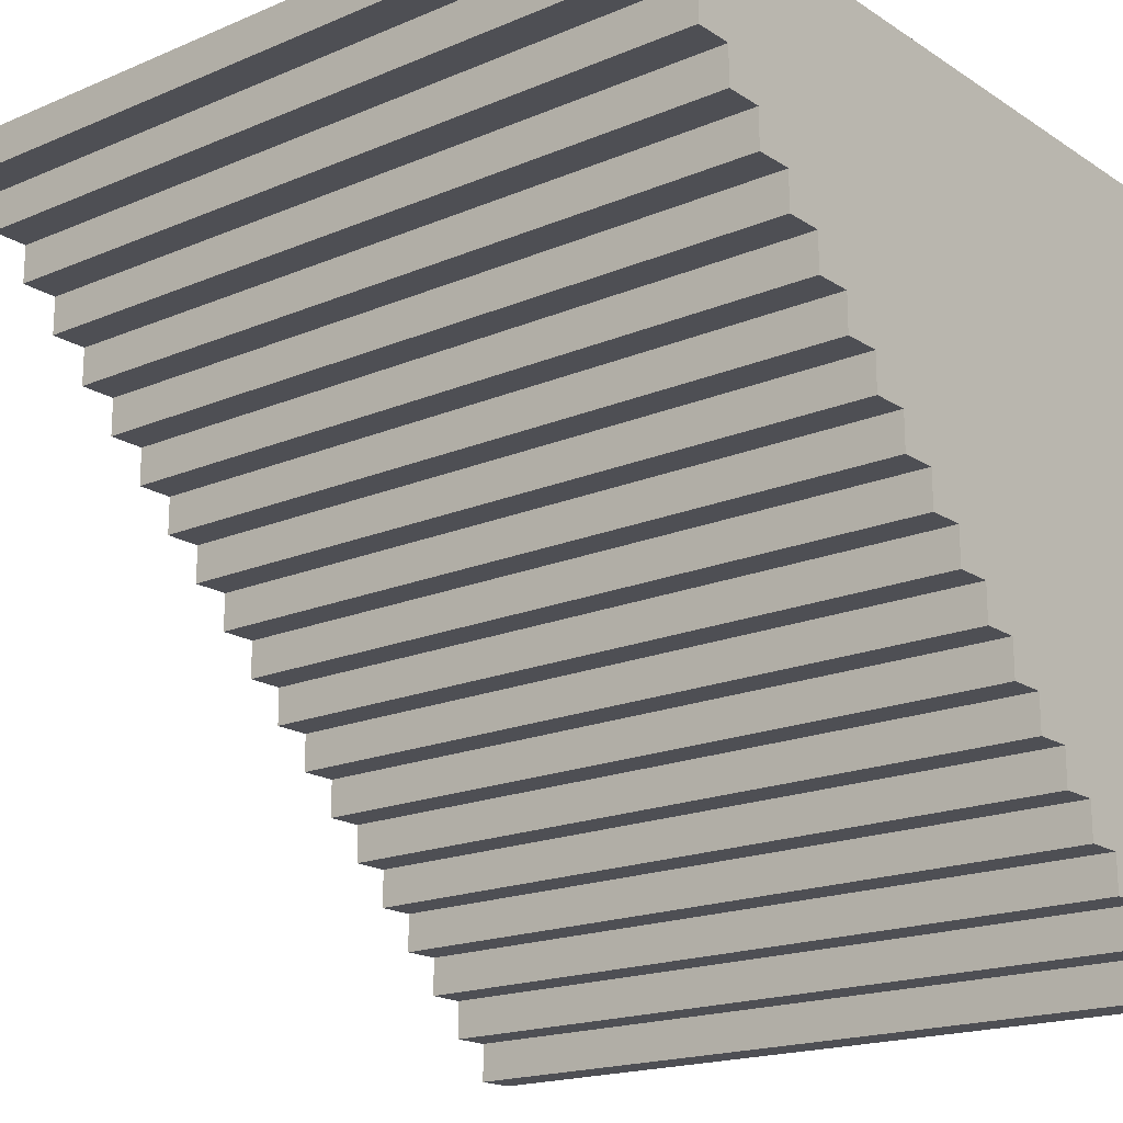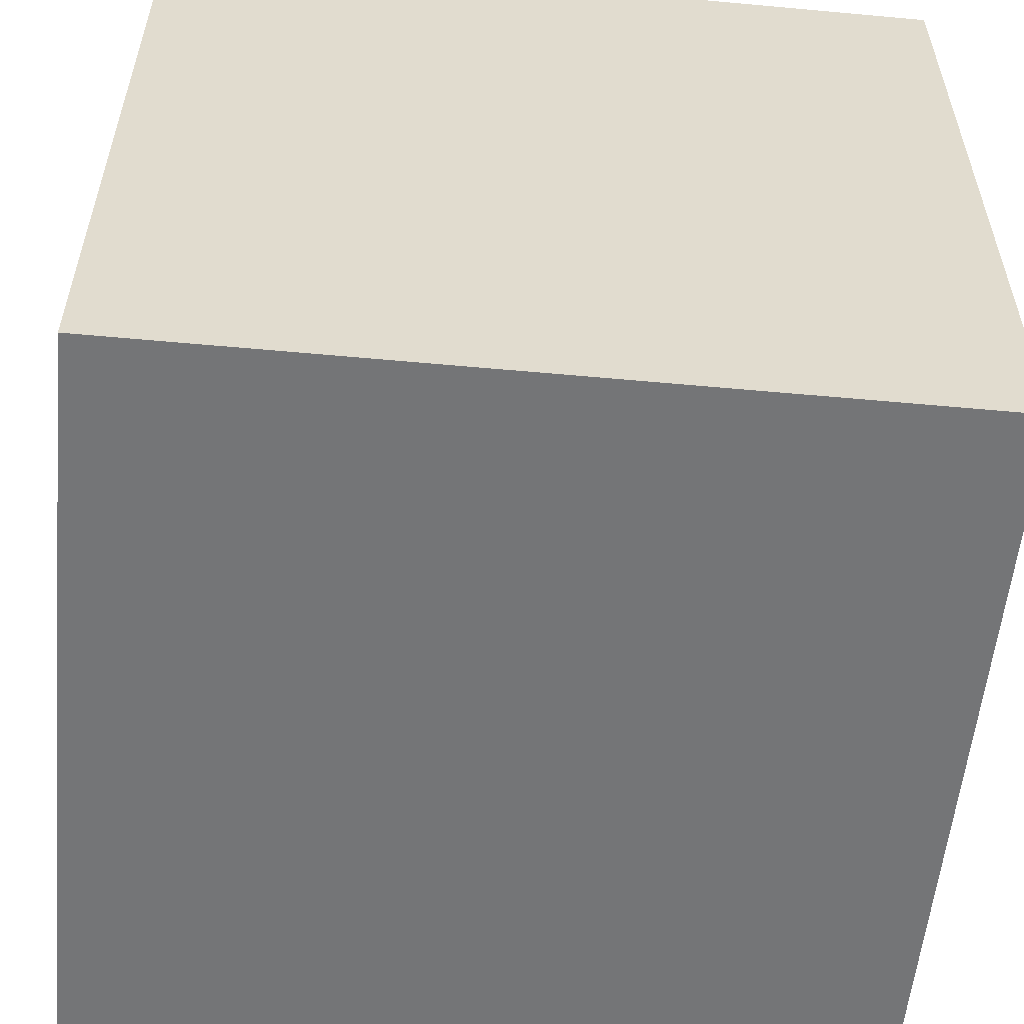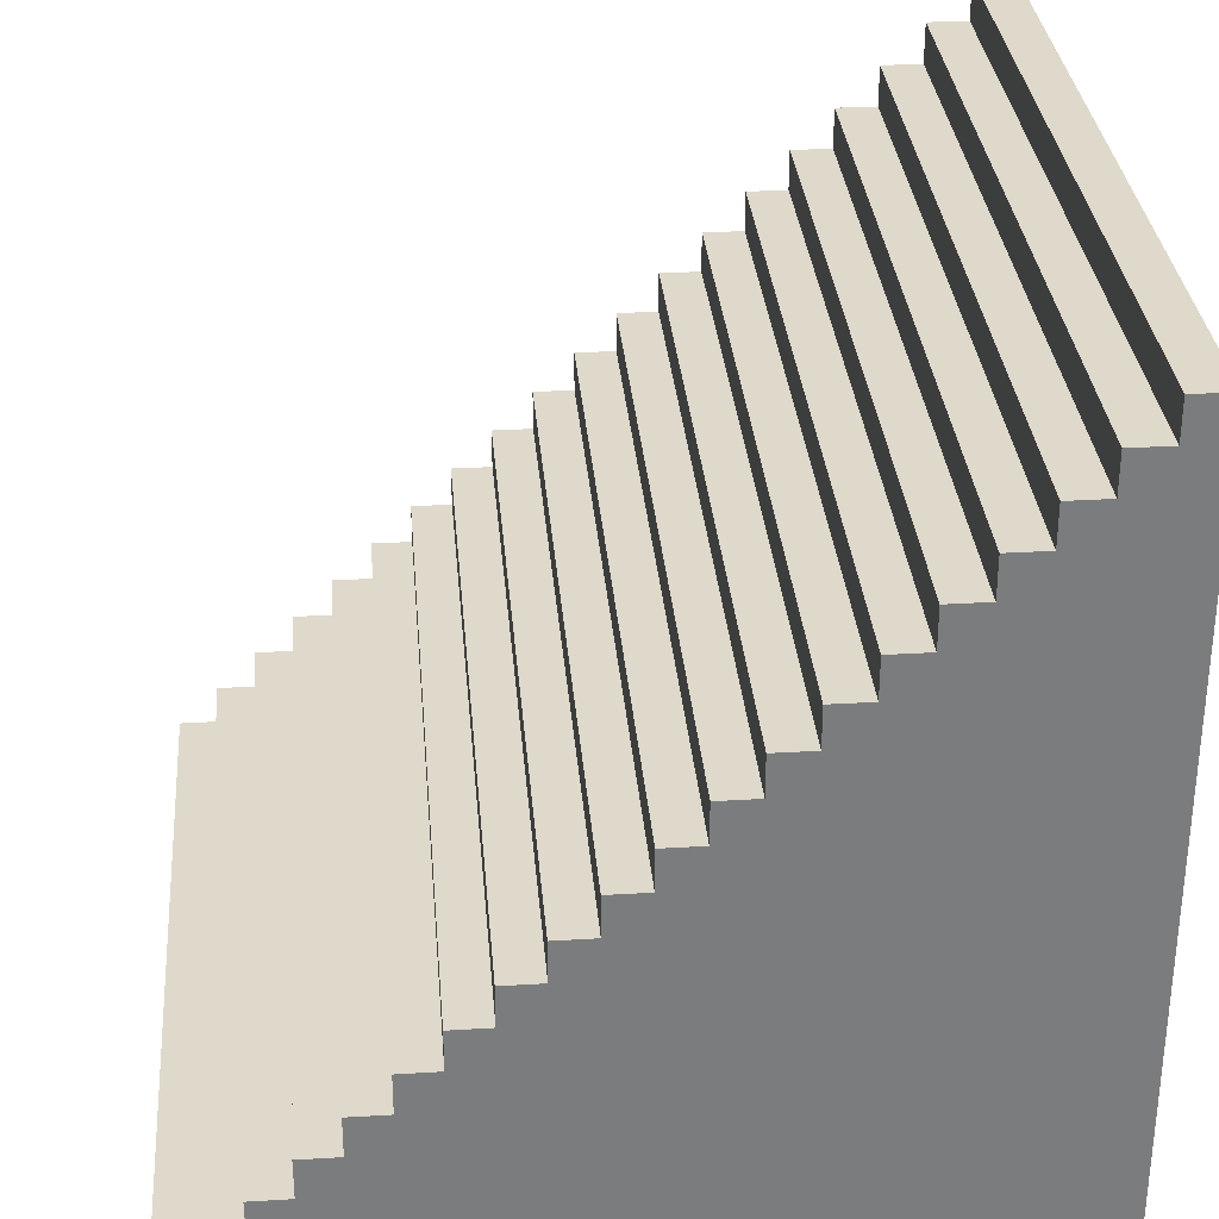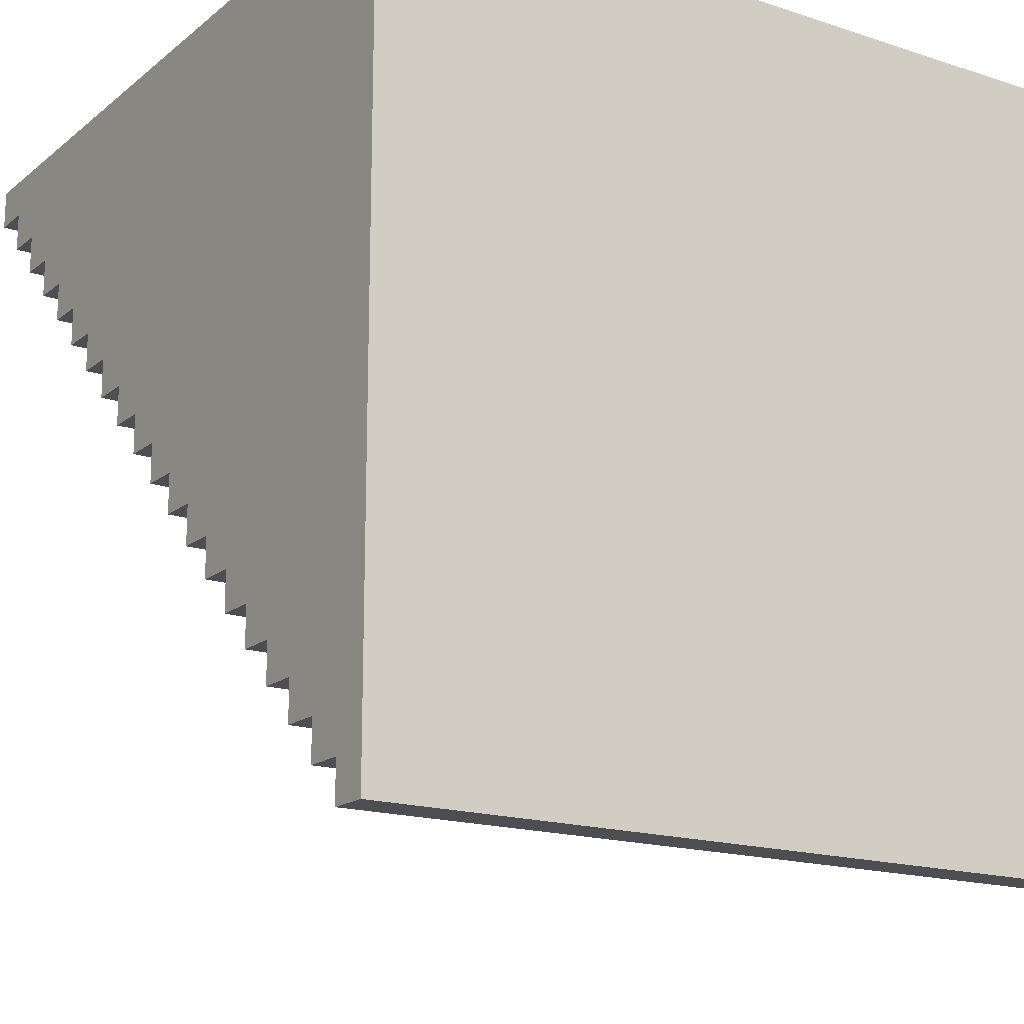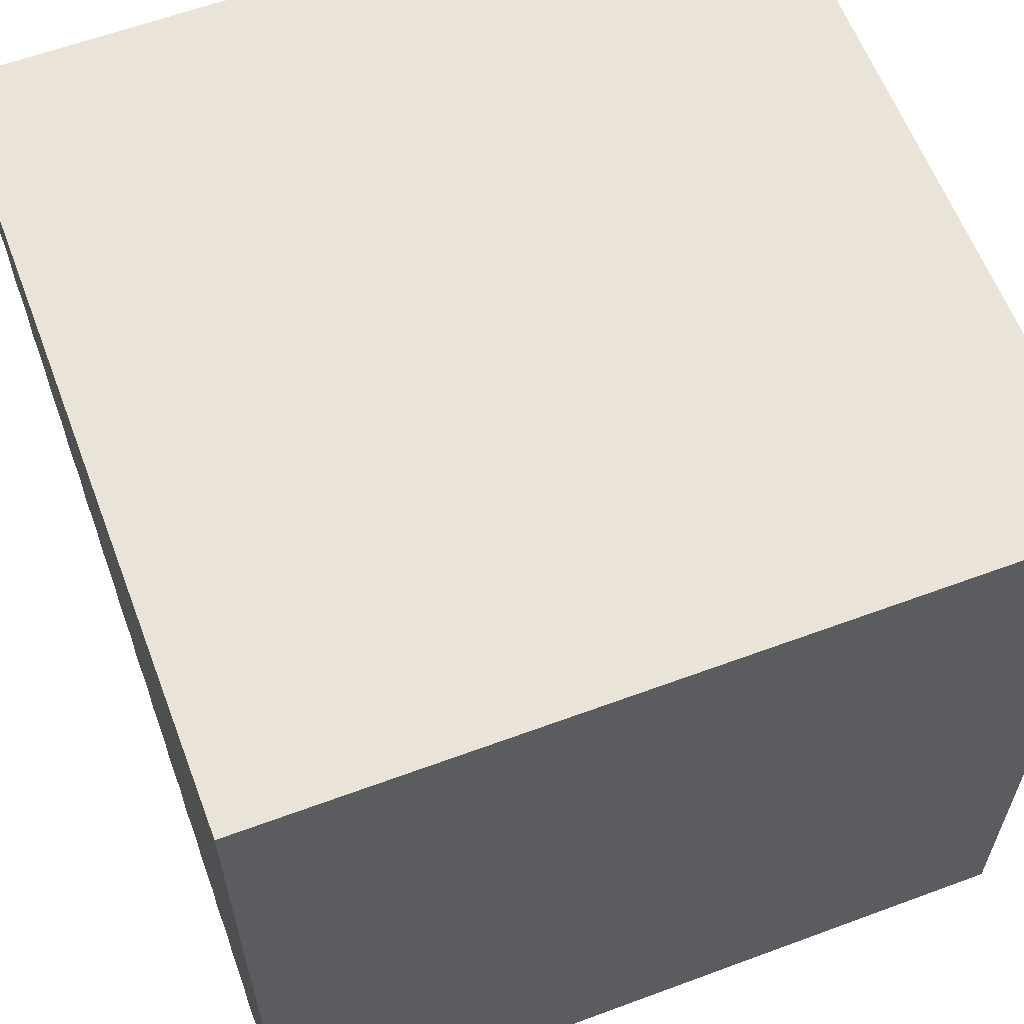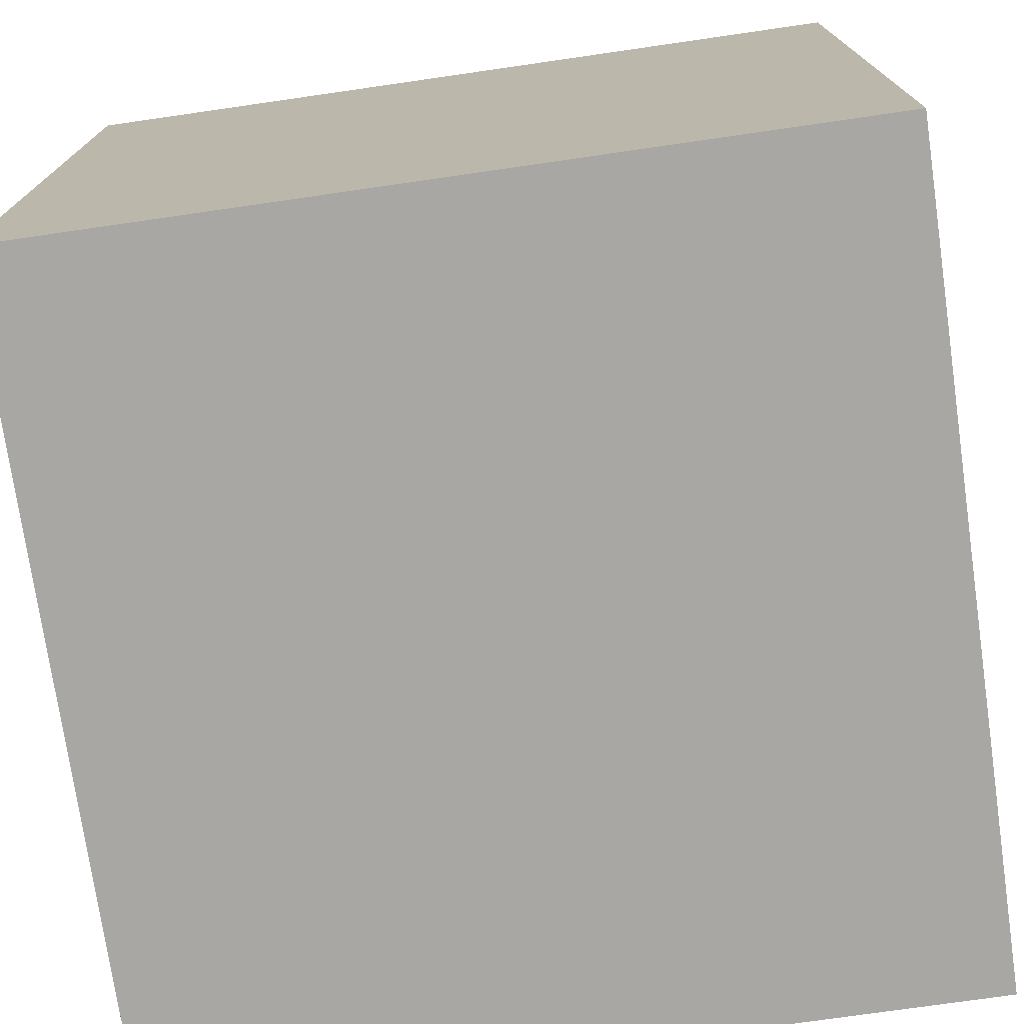
<metadata>
{"format":"obj","ext":"obj","renderer":"f3d","projection":"perspective","resolution":1024,"background":"white","views":[{"elev":-18.3,"azim":-140.8,"up":"+Z"},{"elev":-56.4,"azim":-5.5,"up":"+Y"},{"elev":31.7,"azim":-94.8,"up":"+Y"},{"elev":-17.1,"azim":-33.2,"up":"+Z"},{"elev":61.0,"azim":-20.7,"up":"+Z"},{"elev":-74.6,"azim":8.2,"up":"+Y"}]}
</metadata>
<code>
v -20 0 20
v -20 0 -20
v -20 2 -18
v -20 2 -20
v -20 4 -16
v -20 4 -18
v -20 6 -14
v -20 6 -16
v -20 8 -12
v -20 8 -14
v -20 10 -10
v -20 10 -12
v -20 12 -8
v -20 12 -10
v -20 14 -6
v -20 14 -8
v -20 16 -4
v -20 16 -6
v -20 18 -2
v -20 18 -4
v -20 20 -0
v -20 20 -2
v -20 22 2
v -20 22 -0
v -20 24 4
v -20 24 2
v -20 26 6
v -20 26 4
v -20 28 8
v -20 28 6
v -20 30 10
v -20 30 8
v -20 32 12
v -20 32 10
v -20 34 14
v -20 34 12
v -20 36 16
v -20 36 14
v -20 38 18
v -20 38 16
v -20 40 20
v -20 40 18
v 20 0 20
v 20 0 -20
v 20 2 -18
v 20 2 -20
v 20 4 -16
v 20 4 -18
v 20 6 -14
v 20 6 -16
v 20 8 -12
v 20 8 -14
v 20 10 -10
v 20 10 -12
v 20 12 -8
v 20 12 -10
v 20 14 -6
v 20 14 -8
v 20 16 -4
v 20 16 -6
v 20 18 -2
v 20 18 -4
v 20 20 -0
v 20 20 -2
v 20 22 2
v 20 22 -0
v 20 24 4
v 20 24 2
v 20 26 6
v 20 26 4
v 20 28 8
v 20 28 6
v 20 30 10
v 20 30 8
v 20 32 12
v 20 32 10
v 20 34 14
v 20 34 12
v 20 36 16
v 20 36 14
v 20 38 18
v 20 38 16
v 20 40 20
v 20 40 18
v -20 0 20
v -20 40 20
v 20 0 20
v 20 40 20
v -20 38 18
v -20 40 18
v 20 38 18
v 20 40 18
v -20 36 16
v -20 38 16
v 20 36 16
v 20 38 16
v -20 34 14
v -20 36 14
v 20 34 14
v 20 36 14
v -20 32 12
v -20 34 12
v 20 32 12
v 20 34 12
v -20 30 10
v -20 32 10
v 20 30 10
v 20 32 10
v -20 28 8
v -20 30 8
v 20 28 8
v 20 30 8
v -20 26 6
v -20 28 6
v 20 26 6
v 20 28 6
v -20 24 4
v -20 26 4
v 20 24 4
v 20 26 4
v -20 22 2
v -20 24 2
v 20 22 2
v 20 24 2
v -20 20 -0
v -20 22 -0
v 20 20 -0
v 20 22 -0
v -20 18 -2
v -20 20 -2
v 20 18 -2
v 20 20 -2
v -20 16 -4
v -20 18 -4
v 20 16 -4
v 20 18 -4
v -20 14 -6
v -20 16 -6
v 20 14 -6
v 20 16 -6
v -20 12 -8
v -20 14 -8
v 20 12 -8
v 20 14 -8
v -20 10 -10
v -20 12 -10
v 20 10 -10
v 20 12 -10
v -20 8 -12
v -20 10 -12
v 20 8 -12
v 20 10 -12
v -20 6 -14
v -20 8 -14
v 20 6 -14
v 20 8 -14
v -20 4 -16
v -20 6 -16
v 20 4 -16
v 20 6 -16
v -20 2 -18
v -20 4 -18
v 20 2 -18
v 20 4 -18
v -20 0 -20
v -20 2 -20
v 20 0 -20
v 20 2 -20
v -20 0 20
v 20 0 20
v -20 0 -20
v 20 0 -20
v -20 2 -18
v 20 2 -18
v -20 2 -20
v 20 2 -20
v -20 4 -16
v 20 4 -16
v -20 4 -18
v 20 4 -18
v -20 6 -14
v 20 6 -14
v -20 6 -16
v 20 6 -16
v -20 8 -12
v 20 8 -12
v -20 8 -14
v 20 8 -14
v -20 10 -10
v 20 10 -10
v -20 10 -12
v 20 10 -12
v -20 12 -8
v 20 12 -8
v -20 12 -10
v 20 12 -10
v -20 14 -6
v 20 14 -6
v -20 14 -8
v 20 14 -8
v -20 16 -4
v 20 16 -4
v -20 16 -6
v 20 16 -6
v -20 18 -2
v 20 18 -2
v -20 18 -4
v 20 18 -4
v -20 20 -0
v 20 20 -0
v -20 20 -2
v 20 20 -2
v -20 22 2
v 20 22 2
v -20 22 -0
v 20 22 -0
v -20 24 4
v 20 24 4
v -20 24 2
v 20 24 2
v -20 26 6
v 20 26 6
v -20 26 4
v 20 26 4
v -20 28 8
v 20 28 8
v -20 28 6
v 20 28 6
v -20 30 10
v 20 30 10
v -20 30 8
v 20 30 8
v -20 32 12
v 20 32 12
v -20 32 10
v 20 32 10
v -20 34 14
v 20 34 14
v -20 34 12
v 20 34 12
v -20 36 16
v 20 36 16
v -20 36 14
v 20 36 14
v -20 38 18
v 20 38 18
v -20 38 16
v 20 38 16
v -20 40 20
v 20 40 20
v -20 40 18
v 20 40 18
f 3 2 1
f 4 2 3
f 5 3 1
f 6 3 5
f 7 5 1
f 8 5 7
f 9 7 1
f 10 7 9
f 11 9 1
f 12 9 11
f 13 11 1
f 14 11 13
f 15 13 1
f 16 13 15
f 17 15 1
f 18 15 17
f 19 17 1
f 20 17 19
f 21 19 1
f 22 19 21
f 23 21 1
f 24 21 23
f 25 23 1
f 26 23 25
f 27 25 1
f 28 25 27
f 29 27 1
f 30 27 29
f 31 29 1
f 32 29 31
f 33 31 1
f 34 31 33
f 35 33 1
f 36 33 35
f 37 35 1
f 38 35 37
f 39 37 1
f 40 37 39
f 41 39 1
f 42 39 41
f 43 44 45
f 45 44 46
f 43 45 47
f 47 45 48
f 43 47 49
f 49 47 50
f 43 49 51
f 51 49 52
f 43 51 53
f 53 51 54
f 43 53 55
f 55 53 56
f 43 55 57
f 57 55 58
f 43 57 59
f 59 57 60
f 43 59 61
f 61 59 62
f 43 61 63
f 63 61 64
f 43 63 65
f 65 63 66
f 43 65 67
f 67 65 68
f 43 67 69
f 69 67 70
f 43 69 71
f 71 69 72
f 43 71 73
f 73 71 74
f 43 73 75
f 75 73 76
f 43 75 77
f 77 75 78
f 43 77 79
f 79 77 80
f 43 79 81
f 81 79 82
f 43 81 83
f 83 81 84
f 87 86 85
f 88 86 87
f 89 90 91
f 91 90 92
f 93 94 95
f 95 94 96
f 97 98 99
f 99 98 100
f 101 102 103
f 103 102 104
f 105 106 107
f 107 106 108
f 109 110 111
f 111 110 112
f 113 114 115
f 115 114 116
f 117 118 119
f 119 118 120
f 121 122 123
f 123 122 124
f 125 126 127
f 127 126 128
f 129 130 131
f 131 130 132
f 133 134 135
f 135 134 136
f 137 138 139
f 139 138 140
f 141 142 143
f 143 142 144
f 145 146 147
f 147 146 148
f 149 150 151
f 151 150 152
f 153 154 155
f 155 154 156
f 157 158 159
f 159 158 160
f 161 162 163
f 163 162 164
f 165 166 167
f 167 166 168
f 171 170 169
f 172 170 171
f 173 174 175
f 175 174 176
f 177 178 179
f 179 178 180
f 181 182 183
f 183 182 184
f 185 186 187
f 187 186 188
f 189 190 191
f 191 190 192
f 193 194 195
f 195 194 196
f 197 198 199
f 199 198 200
f 201 202 203
f 203 202 204
f 205 206 207
f 207 206 208
f 209 210 211
f 211 210 212
f 213 214 215
f 215 214 216
f 217 218 219
f 219 218 220
f 221 222 223
f 223 222 224
f 225 226 227
f 227 226 228
f 229 230 231
f 231 230 232
f 233 234 235
f 235 234 236
f 237 238 239
f 239 238 240
f 241 242 243
f 243 242 244
f 245 246 247
f 247 246 248
f 249 250 251
f 251 250 252

</code>
